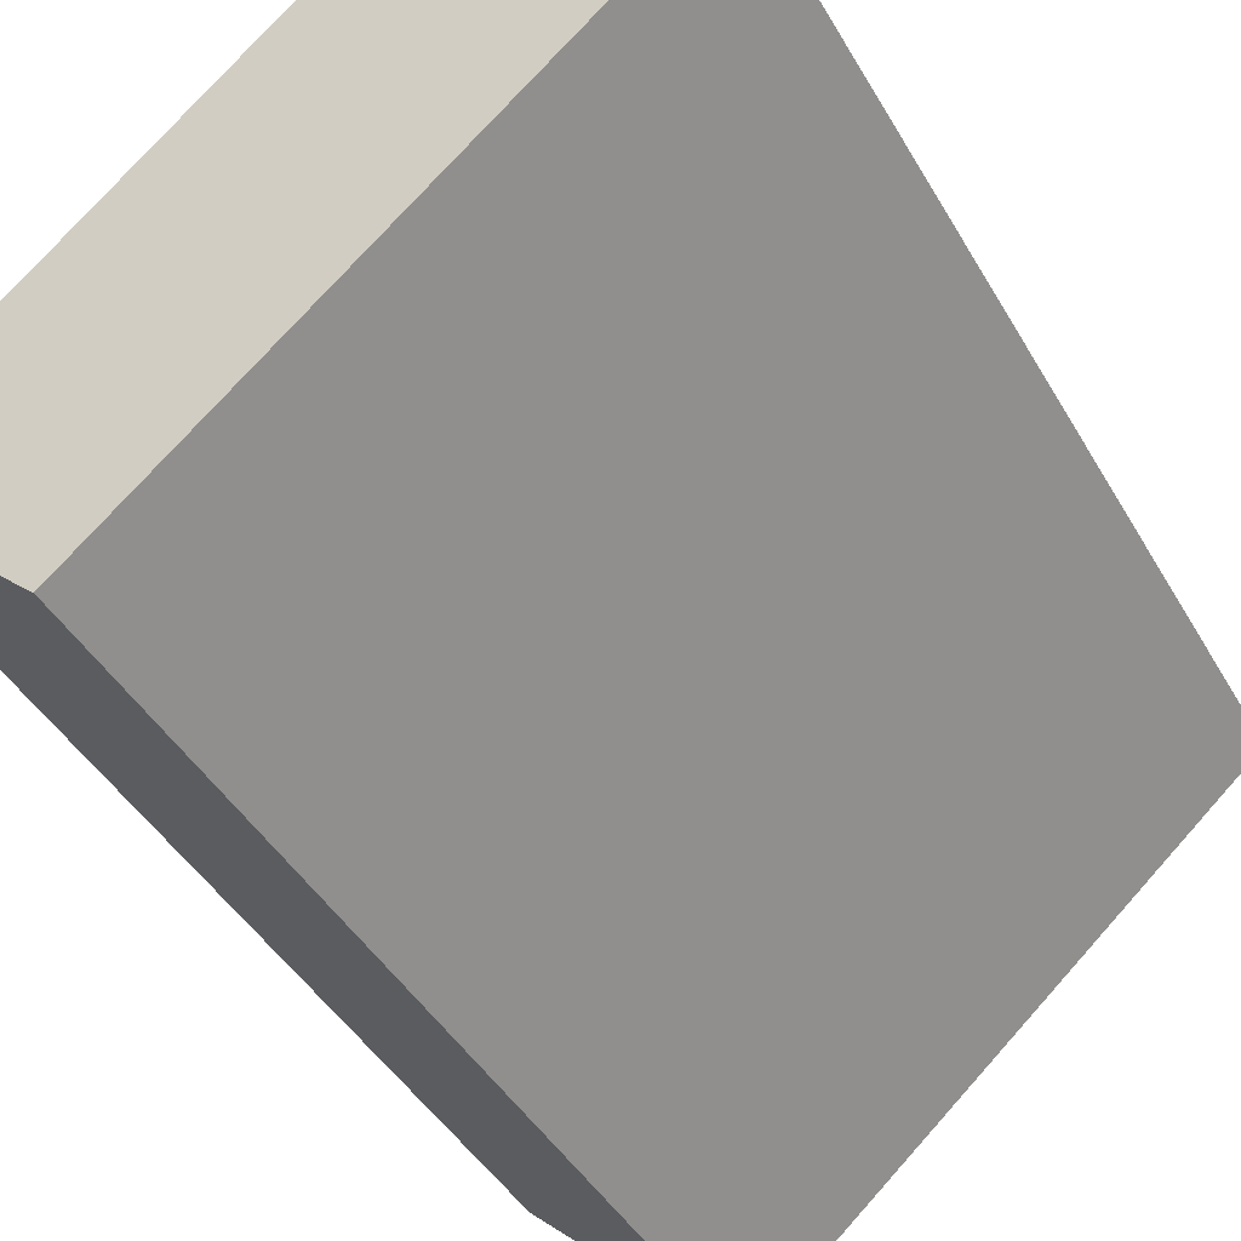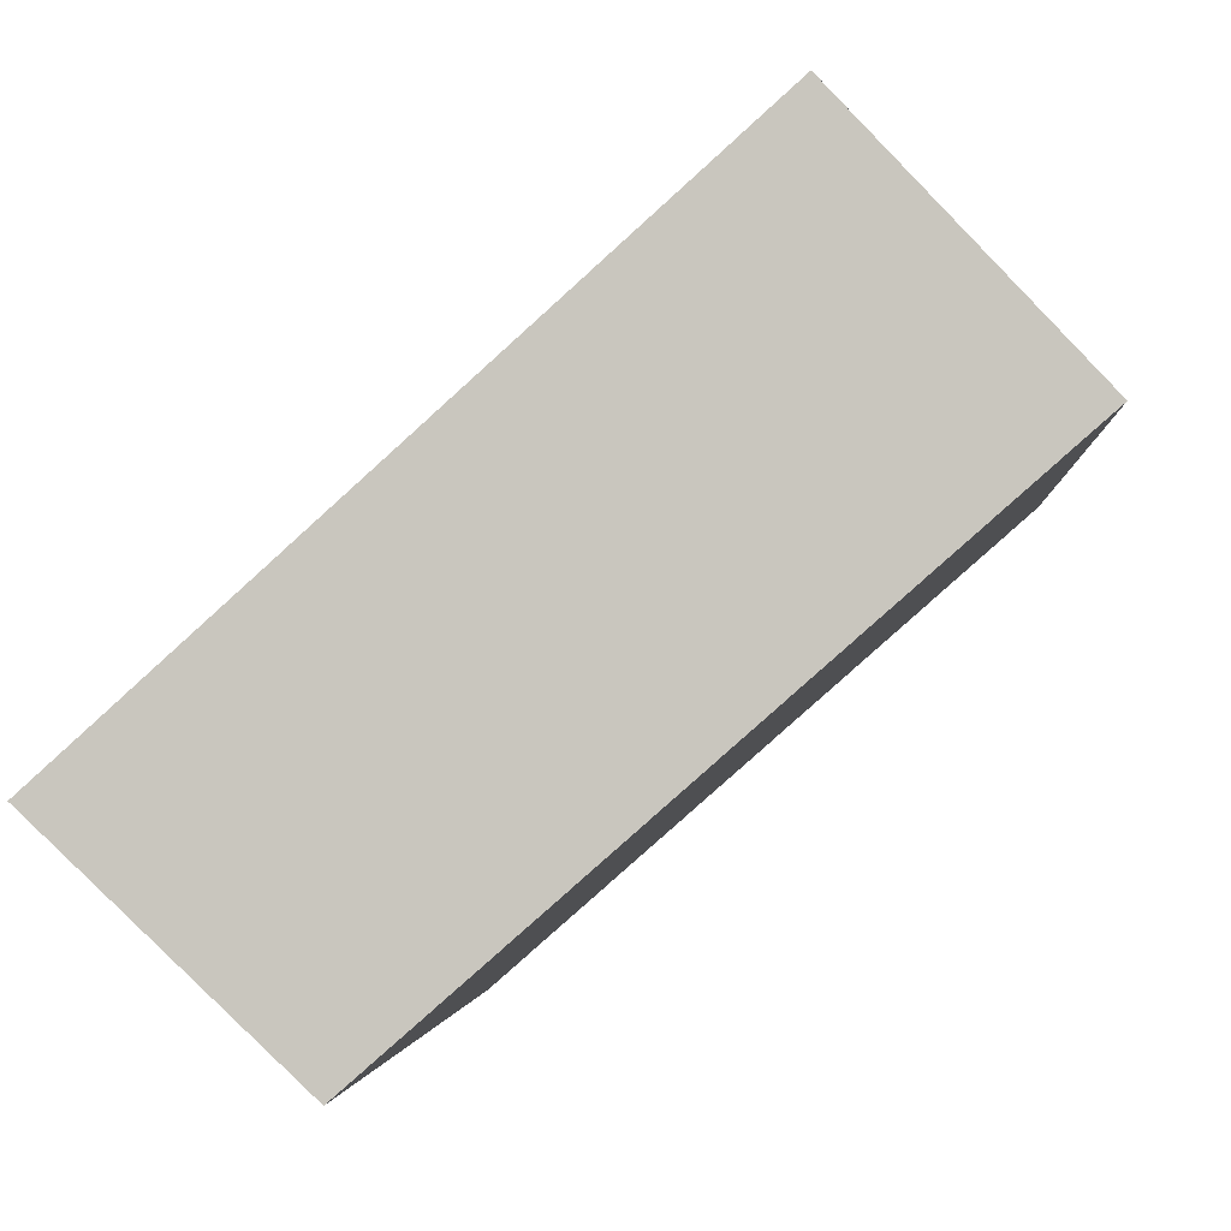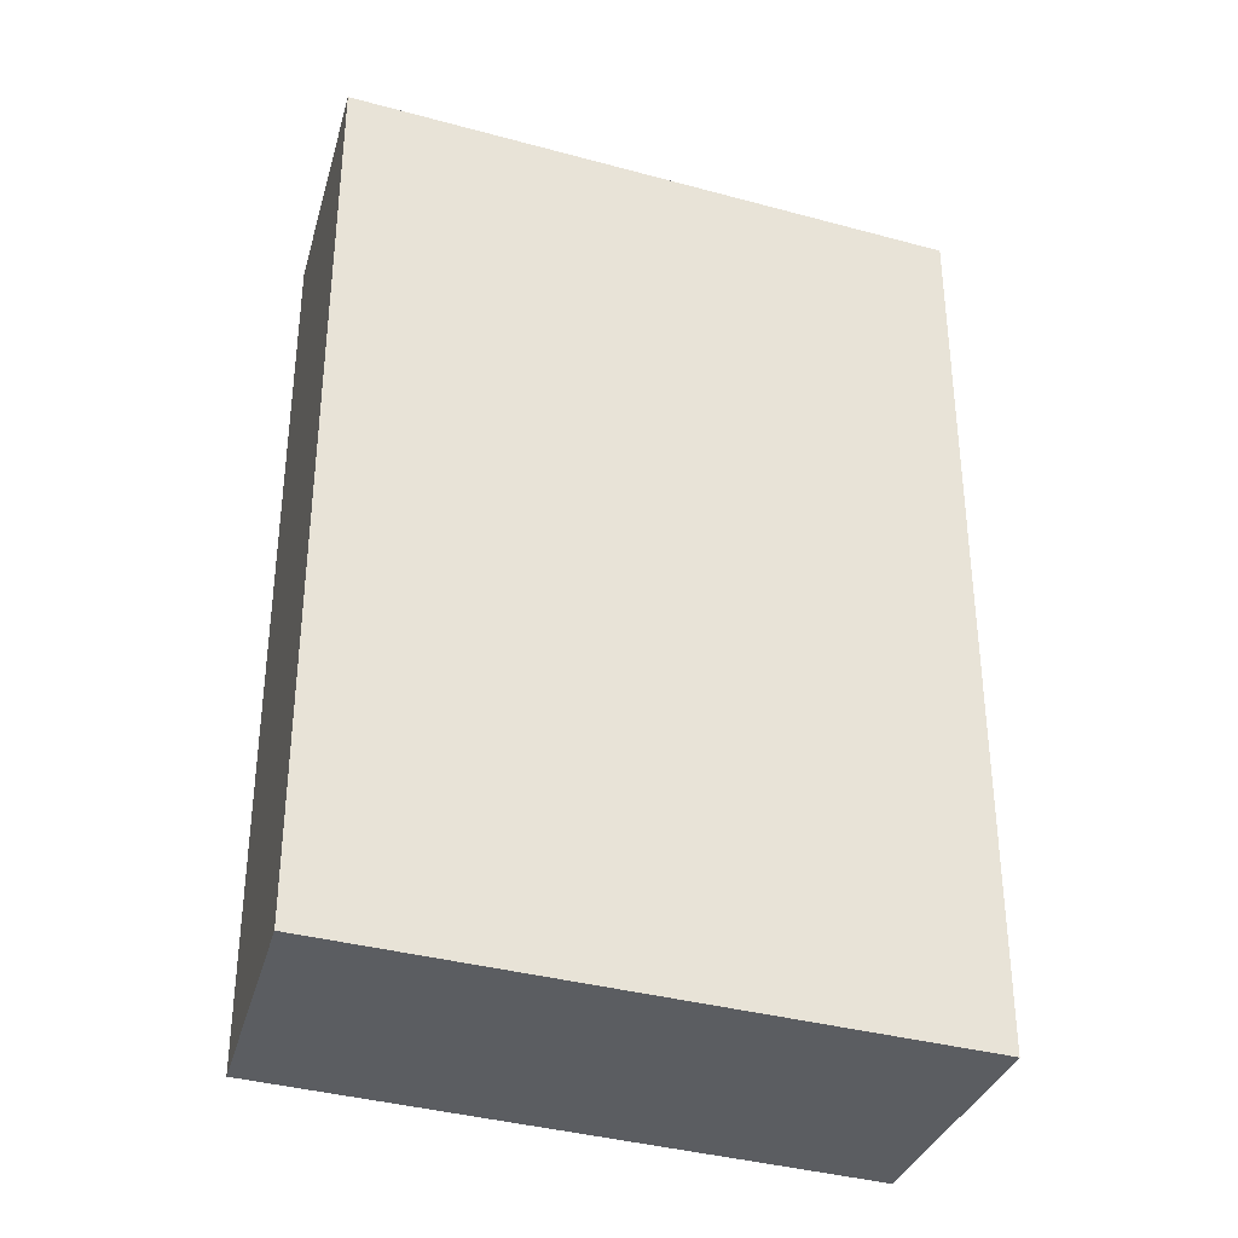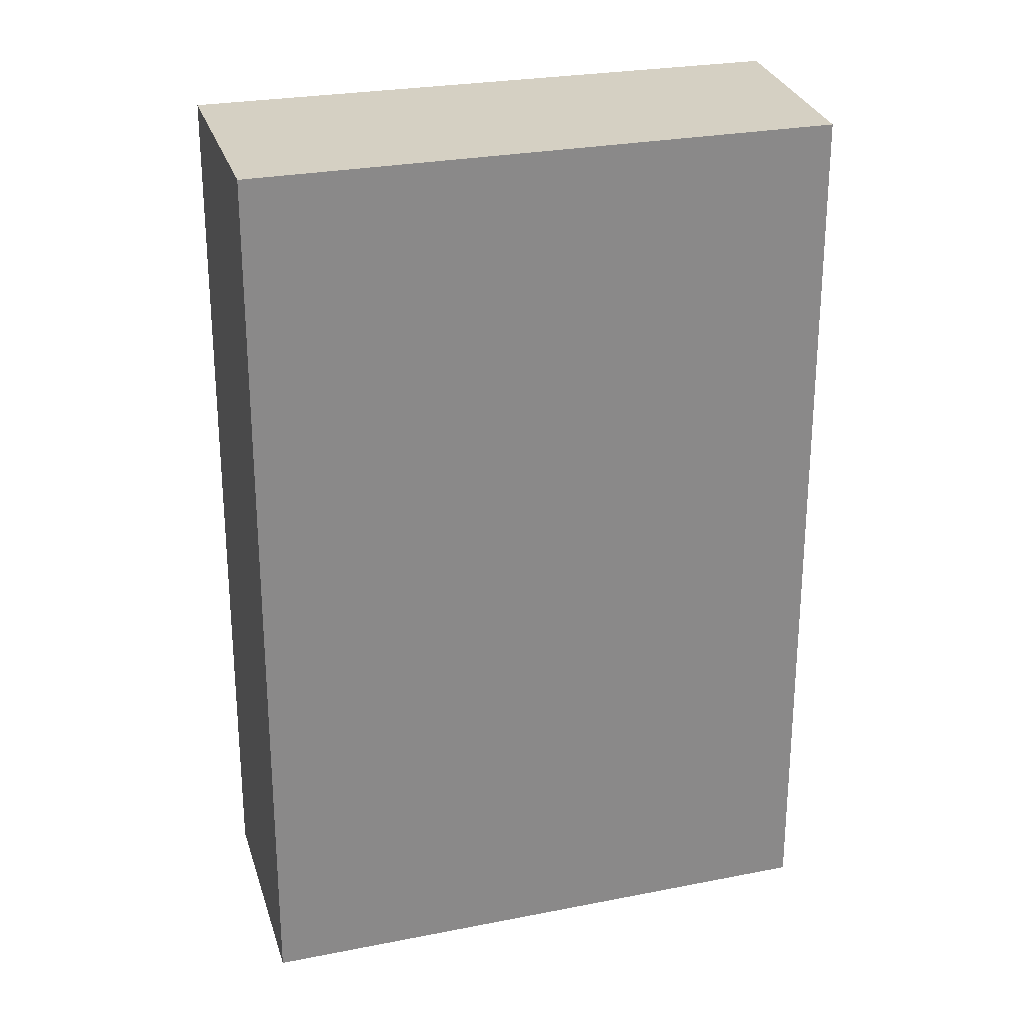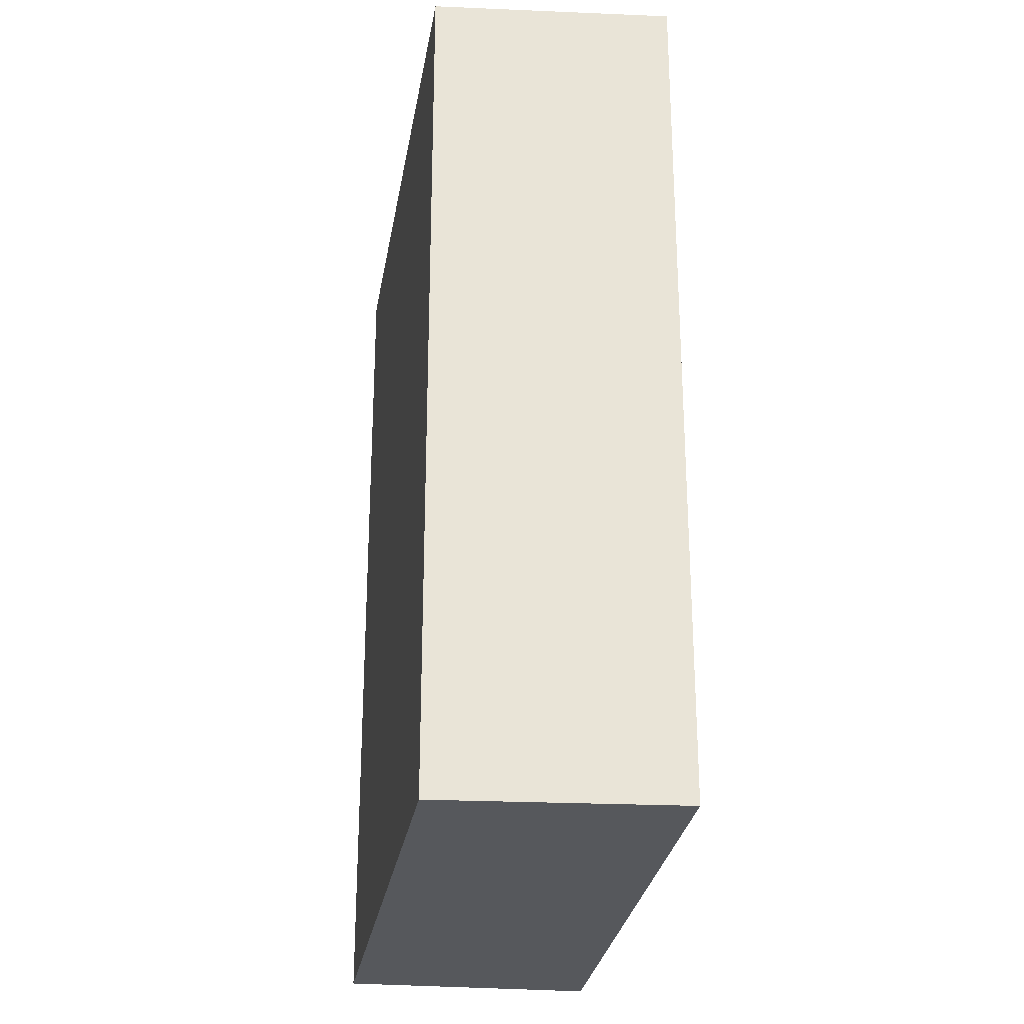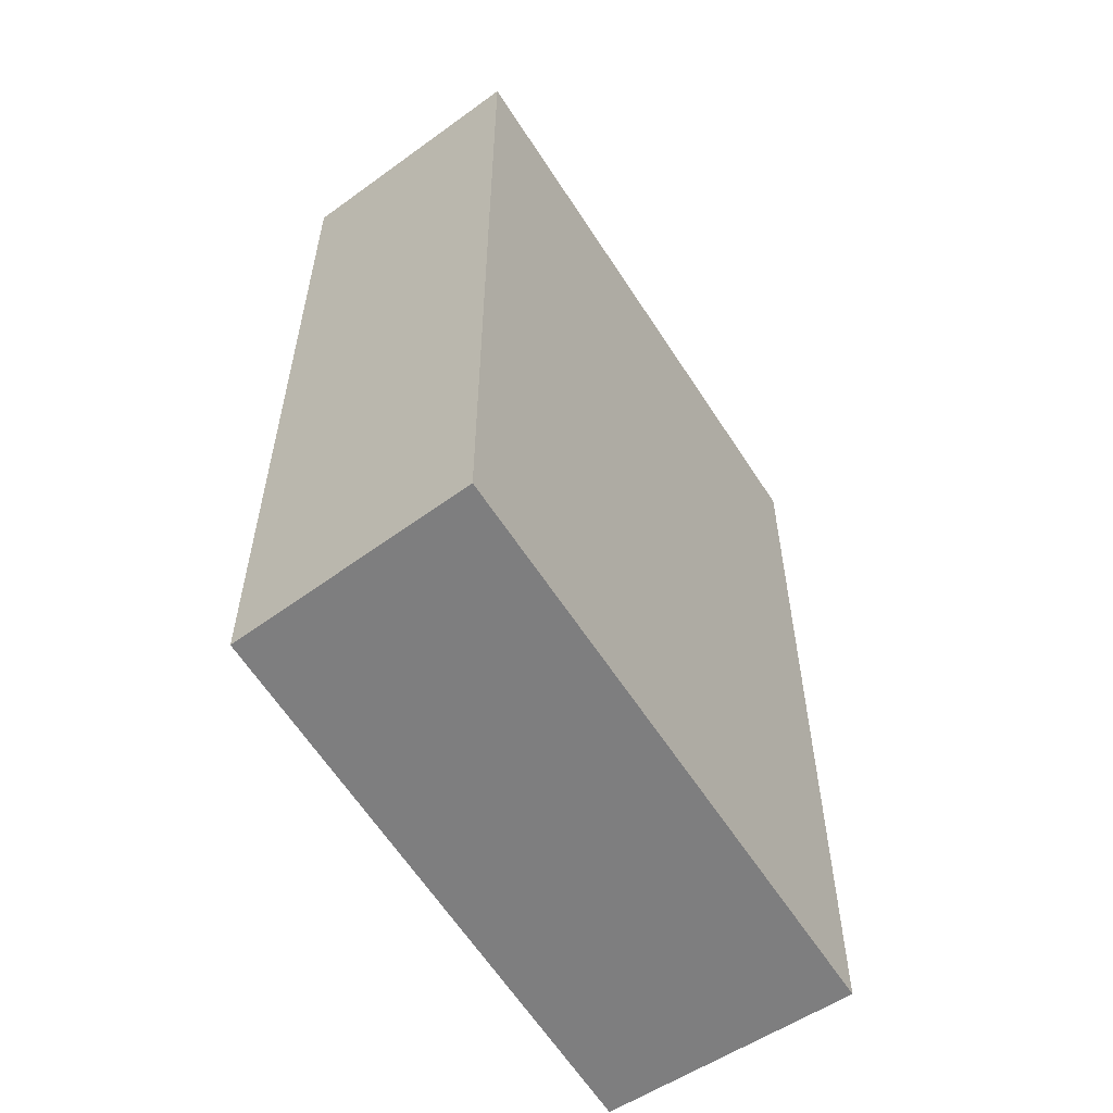
<metadata>
{"format":"obj","ext":"obj","renderer":"f3d","projection":"perspective","resolution":1024,"background":"white","views":[{"elev":-43.1,"azim":27.8,"up":"+Z"},{"elev":-2.0,"azim":3.8,"up":"+Z"},{"elev":-36.2,"azim":-61.7,"up":"+Y"},{"elev":26.4,"azim":121.4,"up":"+Y"},{"elev":-27.7,"azim":-140.4,"up":"+Y"},{"elev":-59.4,"azim":-99.7,"up":"+Y"}]}
</metadata>
<code>
v  2.919 5.74 2.634
v  1.16 5.74 -1.094
v  0 5.74 3.515e-16
v  4.044 5.74 1.432
v  0 0 0
v  2.919 -1.613e-16 2.634
v  4.044 -8.768e-17 1.432
v  1.16 6.699e-17 -1.094
g defaultobject
f 1 2 3
f 2 1 4
f 5 1 3
f 1 5 6
f 6 4 1
f 4 6 7
f 8 3 2
f 3 8 5
f 7 2 4
f 2 7 8
f 8 6 5
f 6 8 7

</code>
